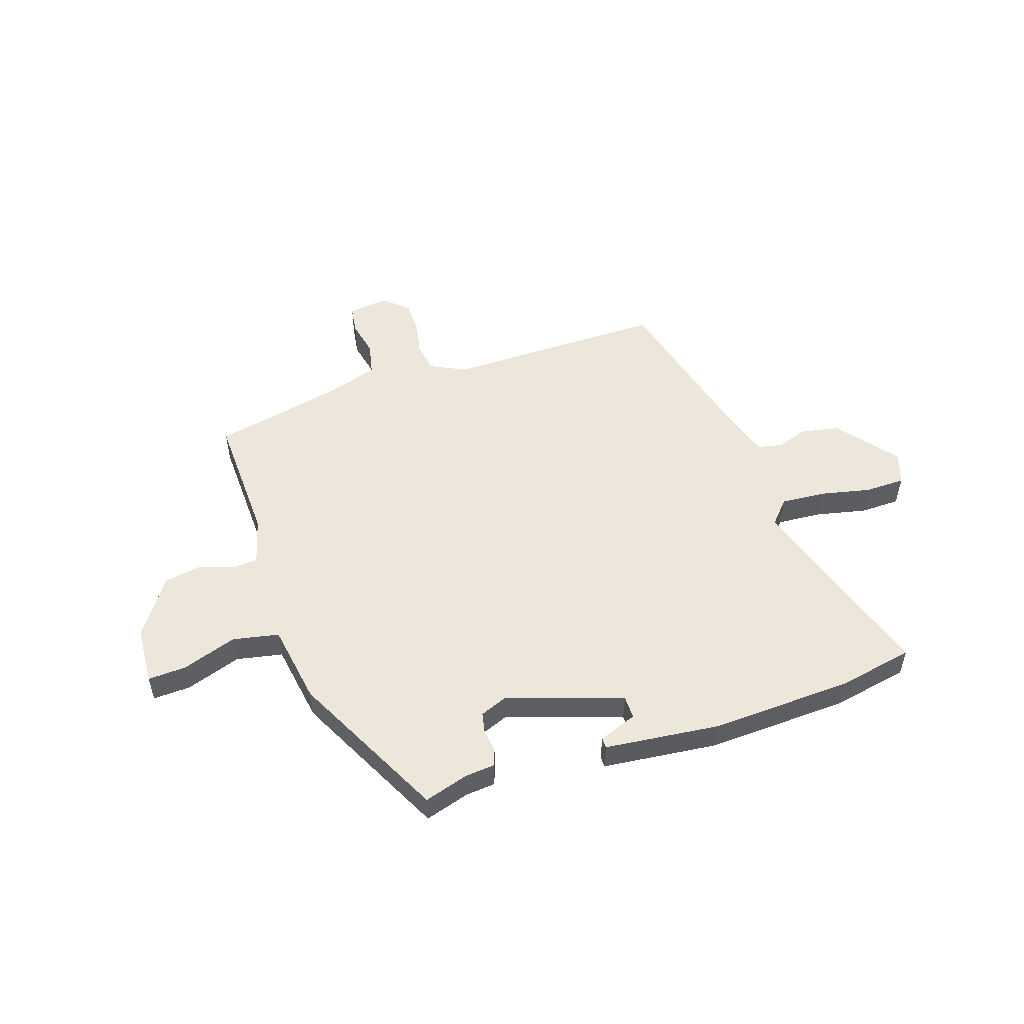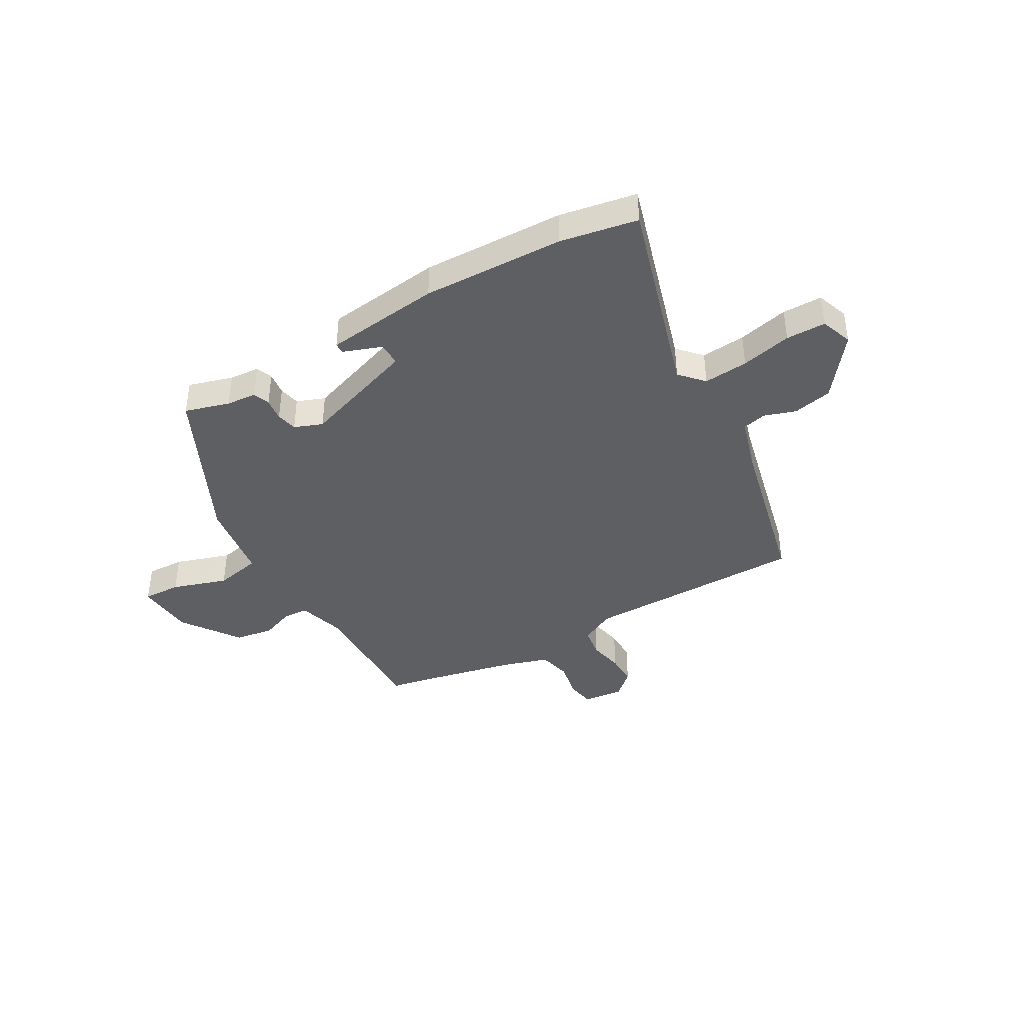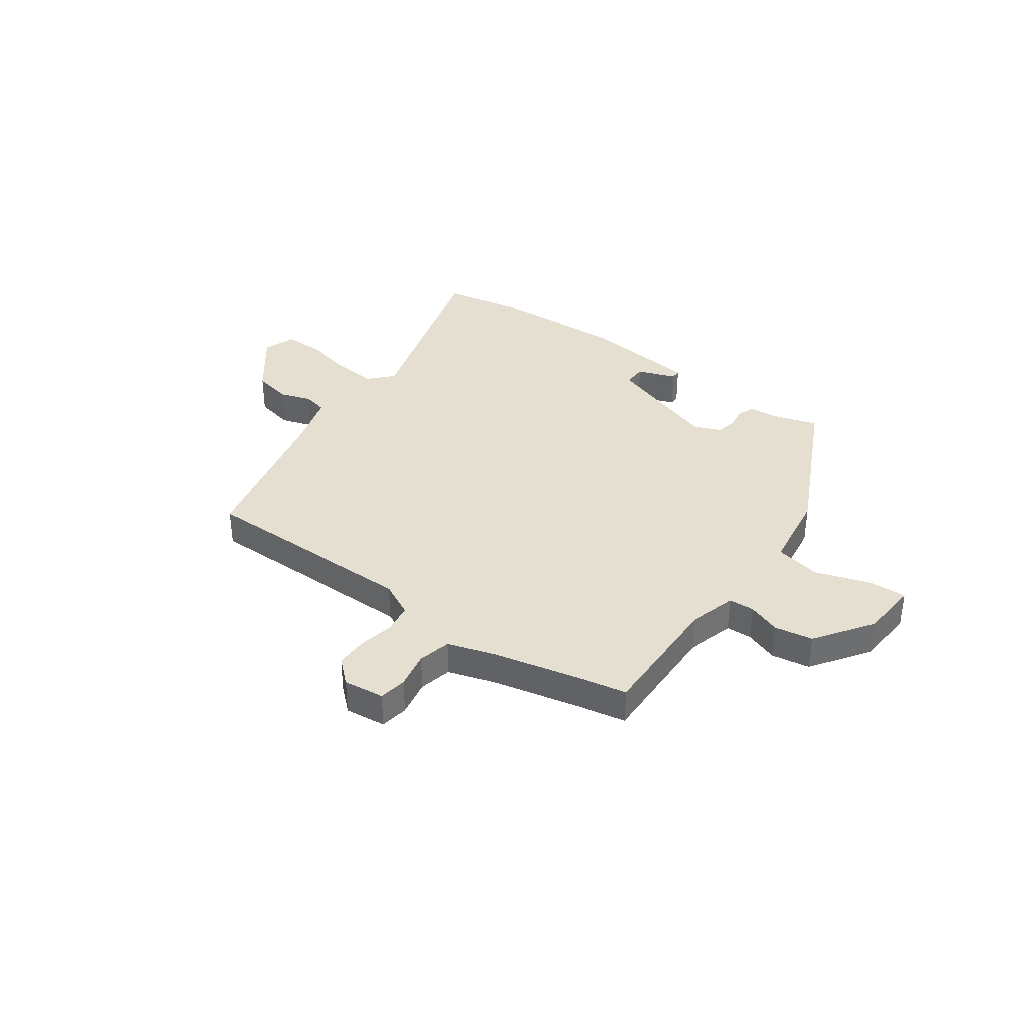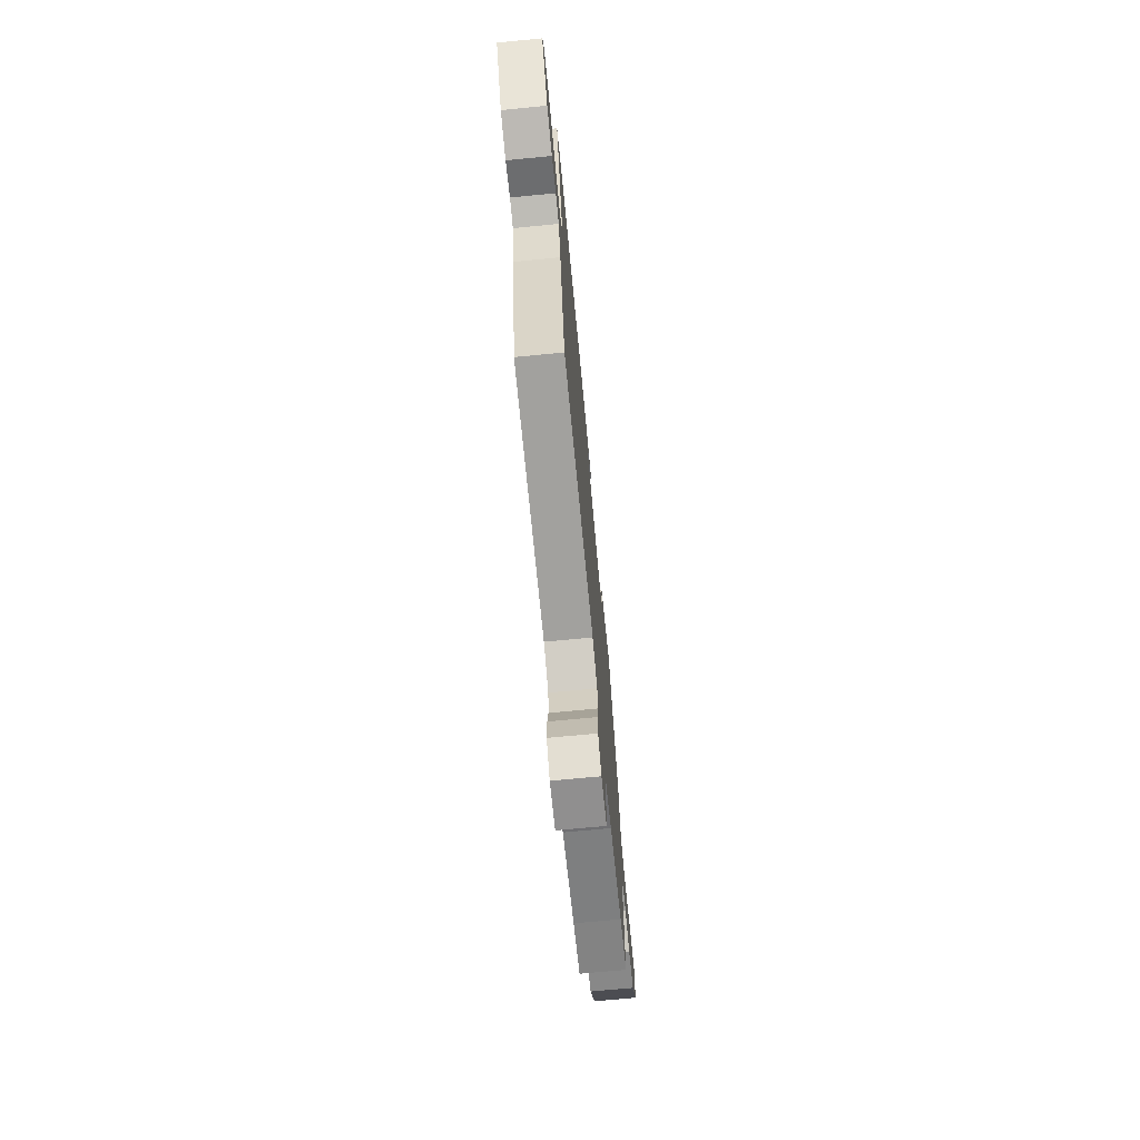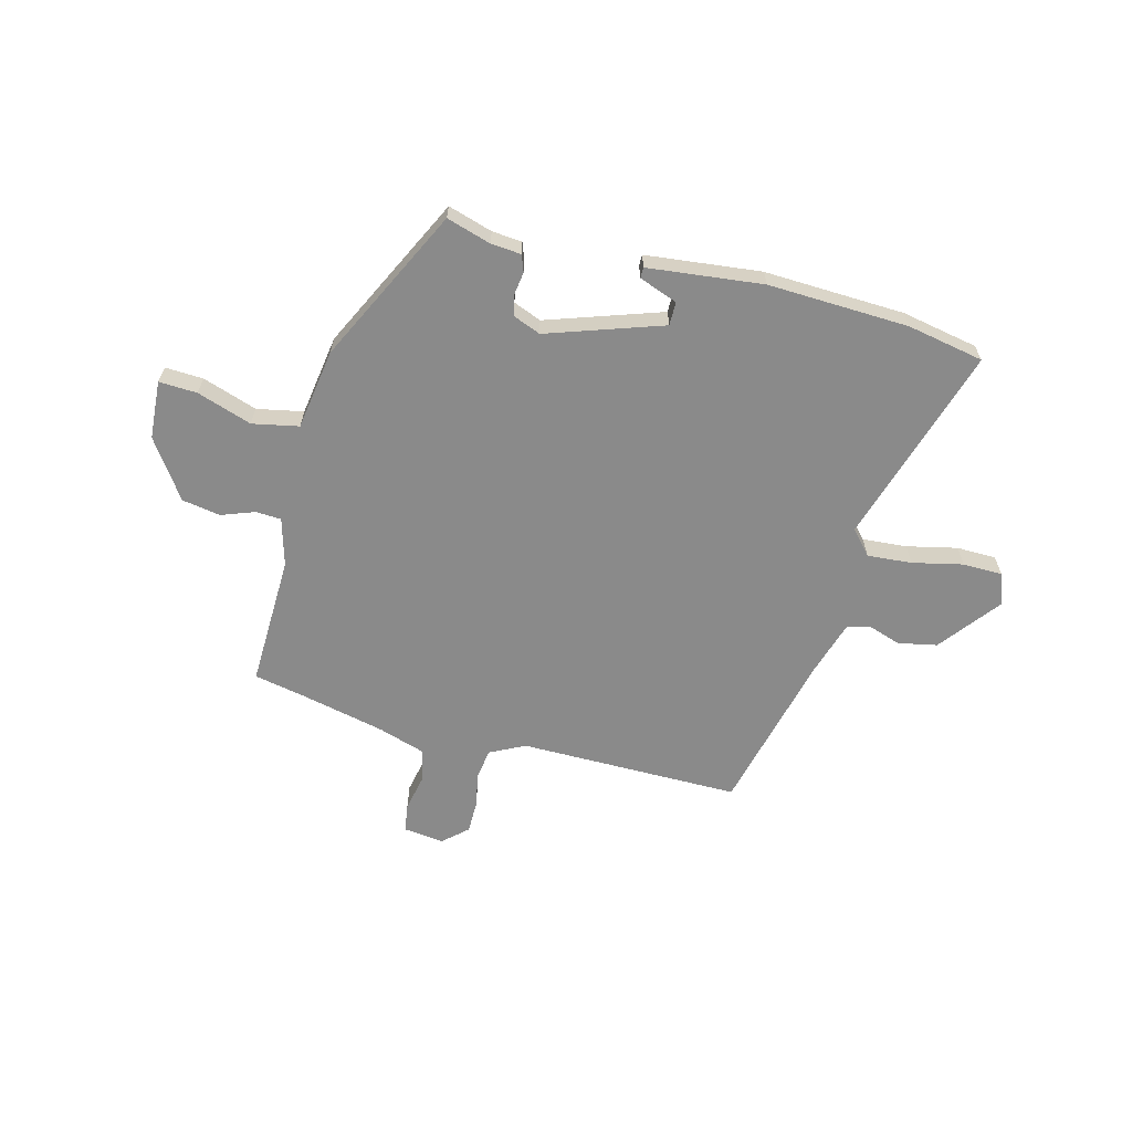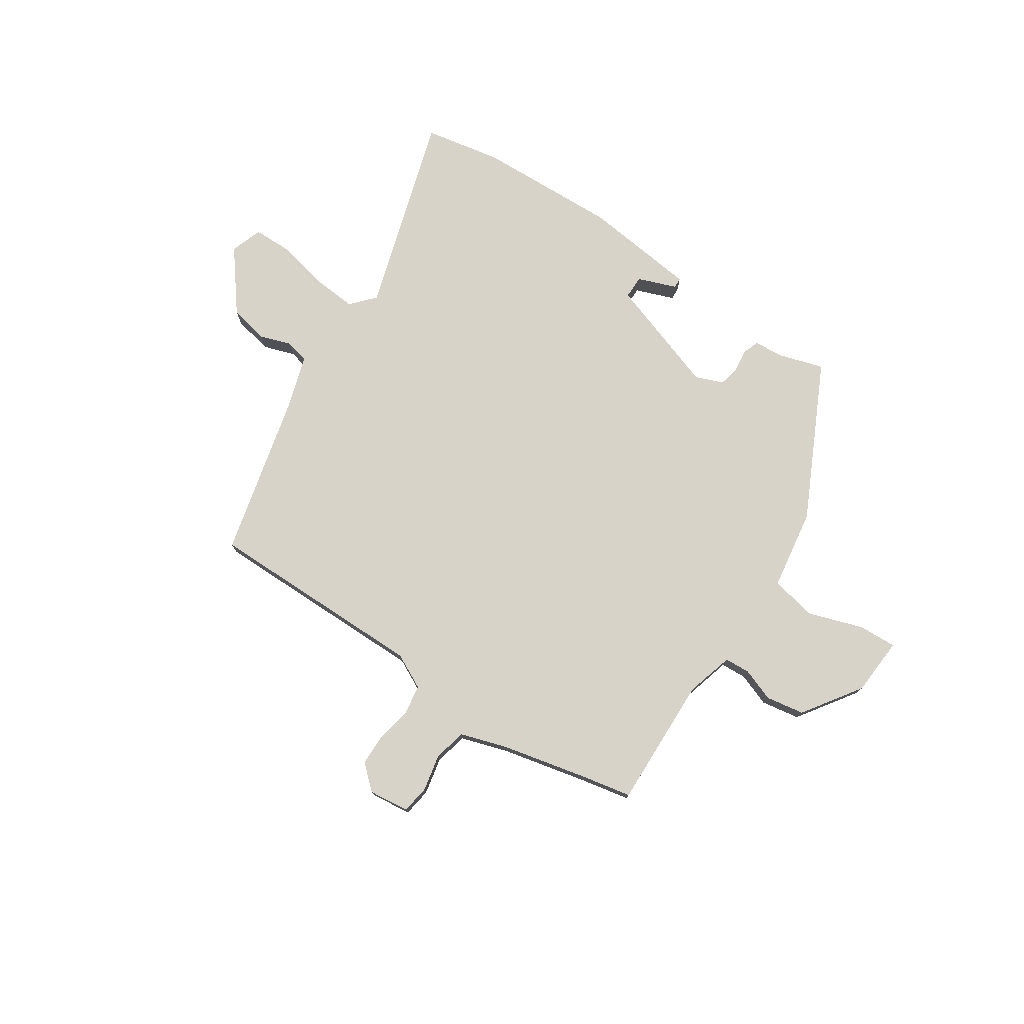
<metadata>
{"format":"obj","ext":"obj","renderer":"f3d","projection":"perspective","resolution":1024,"background":"white","views":[{"elev":52.0,"azim":-19.6,"up":"+Y"},{"elev":-40.5,"azim":29.3,"up":"+Y"},{"elev":36.6,"azim":-145.0,"up":"+Y"},{"elev":-71.2,"azim":95.5,"up":"+Z"},{"elev":-63.4,"azim":-15.6,"up":"+Y"},{"elev":76.6,"azim":-147.4,"up":"+Y"}]}
</metadata>
<code>
v -0.446 0.07 -0.51
v -0.539 0.07 -0.493
v -0.536 0.07 -0.244
v -0.563 0.07 -0.154
v -0.611 0.07 -0.152
v -0.673 0.07 -0.176
v -0.746 0.07 -0.165
v -0.823 0.07 -0.057
v -0.832 0.07 0.053
v -0.76 0.07 0.051
v -0.656 0.07 0.018
v -0.569 0.07 0.037
v -0.548 0.07 0.19
v -0.409 0.07 0.485
v -0.325 0.07 0.461
v -0.268 0.07 0.457
v -0.256 0.07 0.426
v -0.261 0.07 0.383
v -0.252 0.07 0.344
v -0.199 0.07 0.324
v 0.017 0.07 0.401
v 0.016 0.07 0.445
v -0.057 0.07 0.471
v -0.057 0.07 0.491
v 0.16 0.07 0.519
v 0.426 0.07 0.513
v 0.571 0.07 0.488
v 0.463 0.07 0.11
v 0.504 0.07 0.066
v 0.588 0.07 0.074
v 0.683 0.07 0.097
v 0.758 0.07 0.097
v 0.78 0.07 0.037
v 0.694 0.07 -0.078
v 0.621 0.07 -0.094
v 0.561 0.07 -0.075
v 0.516 0.07 -0.086
v 0.486 0.07 -0.19
v 0.417 0.07 -0.498
v -0.001 0.07 -0.504
v -0.066 0.07 -0.538
v -0.074 0.07 -0.595
v -0.06 0.07 -0.661
v -0.059 0.07 -0.722
v -0.104 0.07 -0.764
v -0.181 0.07 -0.756
v -0.19 0.07 -0.703
v -0.177 0.07 -0.633
v -0.192 0.07 -0.571
v -0.282 0.07 -0.544
v -0.446 0 -0.51
v -0.539 0 -0.493
v -0.536 0 -0.244
v -0.563 0 -0.154
v -0.611 0 -0.152
v -0.673 0 -0.176
v -0.746 0 -0.165
v -0.823 0 -0.057
v -0.832 0 0.053
v -0.76 0 0.051
v -0.656 0 0.018
v -0.569 0 0.037
v -0.548 0 0.19
v -0.409 0 0.485
v -0.325 0 0.461
v -0.268 0 0.457
v -0.256 0 0.426
v -0.261 0 0.383
v -0.252 0 0.344
v -0.199 0 0.324
v 0.017 0 0.401
v 0.016 0 0.445
v -0.057 0 0.471
v -0.057 0 0.491
v 0.16 0 0.519
v 0.426 0 0.513
v 0.571 0 0.488
v 0.463 0 0.11
v 0.504 0 0.066
v 0.588 0 0.074
v 0.683 0 0.097
v 0.758 0 0.097
v 0.78 0 0.037
v 0.694 0 -0.078
v 0.621 0 -0.094
v 0.561 0 -0.075
v 0.516 0 -0.086
v 0.486 0 -0.19
v 0.417 0 -0.498
v -0.001 0 -0.504
v -0.066 0 -0.538
v -0.074 0 -0.595
v -0.06 0 -0.661
v -0.059 0 -0.722
v -0.104 0 -0.764
v -0.181 0 -0.756
v -0.19 0 -0.703
v -0.177 0 -0.633
v -0.192 0 -0.571
v -0.282 0 -0.544
f 45 46 47 48
f 45 48 49
f 42 43 44 45
f 41 42 45 49
f 40 41 49 50
f 38 39 40
f 37 38 40 50
f 33 34 35 36
f 33 36 37
f 30 31 32 33
f 29 30 33 37
f 28 29 37 50
f 22 23 24 25
f 21 22 25 26
f 20 21 26 27
f 15 16 17 18
f 15 18 19
f 12 13 14 15
f 12 15 19
f 8 9 10 11
f 8 11 12
f 5 6 7 8
f 4 5 8 12
f 3 4 12 19
f 1 2 3 19
f 20 27 28 50
f 1 19 20 50
f 98 97 96 95
f 99 98 95
f 95 94 93 92
f 99 95 92 91
f 100 99 91 90
f 90 89 88
f 100 90 88 87
f 86 85 84 83
f 87 86 83
f 83 82 81 80
f 87 83 80 79
f 100 87 79 78
f 75 74 73 72
f 76 75 72 71
f 77 76 71 70
f 68 67 66 65
f 69 68 65
f 65 64 63 62
f 69 65 62
f 61 60 59 58
f 62 61 58
f 58 57 56 55
f 62 58 55 54
f 69 62 54 53
f 69 53 52 51
f 100 78 77 70
f 100 70 69 51
f 1 51 52 2
f 2 52 53 3
f 3 53 54 4
f 4 54 55 5
f 5 55 56 6
f 6 56 57 7
f 7 57 58 8
f 8 58 59 9
f 9 59 60 10
f 10 60 61 11
f 11 61 62 12
f 12 62 63 13
f 13 63 64 14
f 14 64 65 15
f 15 65 66 16
f 16 66 67 17
f 17 67 68 18
f 18 68 69 19
f 19 69 70 20
f 20 70 71 21
f 21 71 72 22
f 22 72 73 23
f 23 73 74 24
f 24 74 75 25
f 25 75 76 26
f 26 76 77 27
f 27 77 78 28
f 28 78 79 29
f 29 79 80 30
f 30 80 81 31
f 31 81 82 32
f 32 82 83 33
f 33 83 84 34
f 34 84 85 35
f 35 85 86 36
f 36 86 87 37
f 37 87 88 38
f 38 88 89 39
f 39 89 90 40
f 40 90 91 41
f 41 91 92 42
f 42 92 93 43
f 43 93 94 44
f 44 94 95 45
f 45 95 96 46
f 46 96 97 47
f 47 97 98 48
f 48 98 99 49
f 49 99 100 50
f 50 100 51 1

</code>
